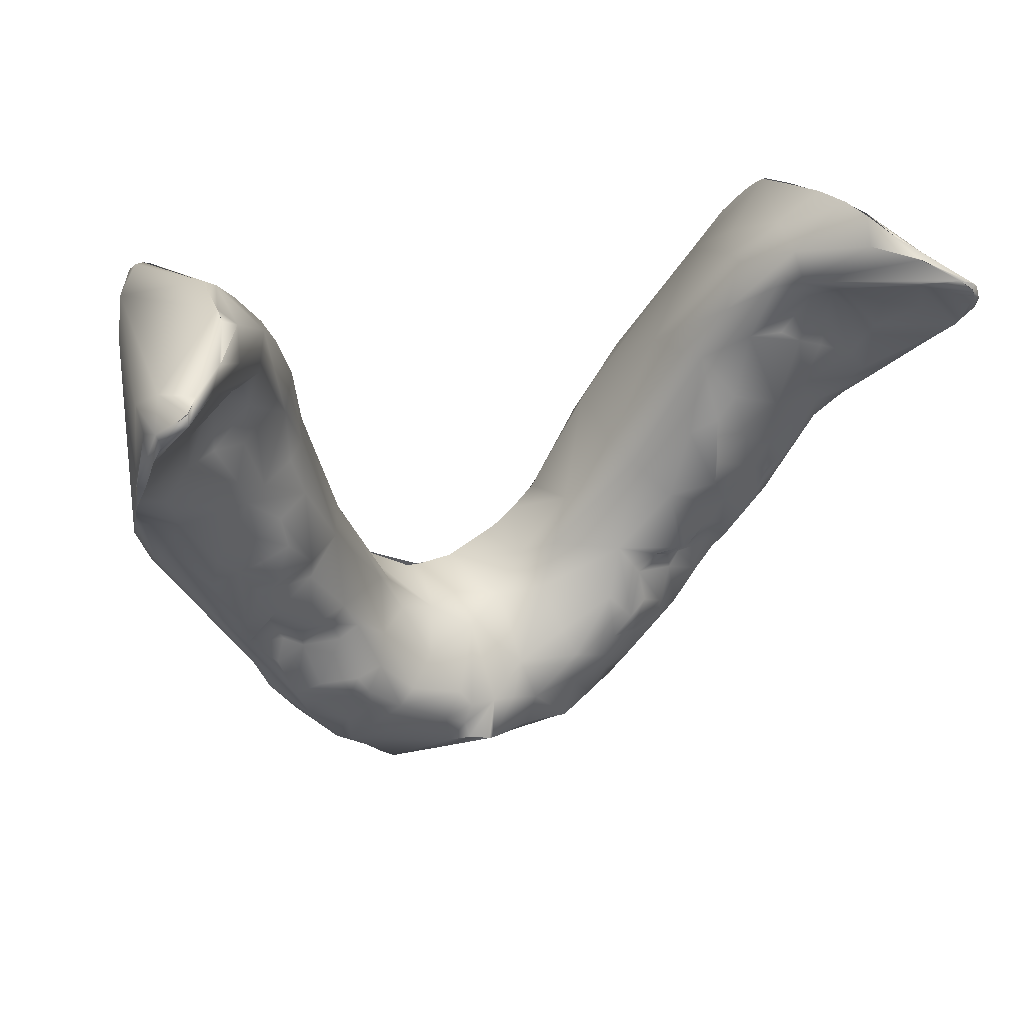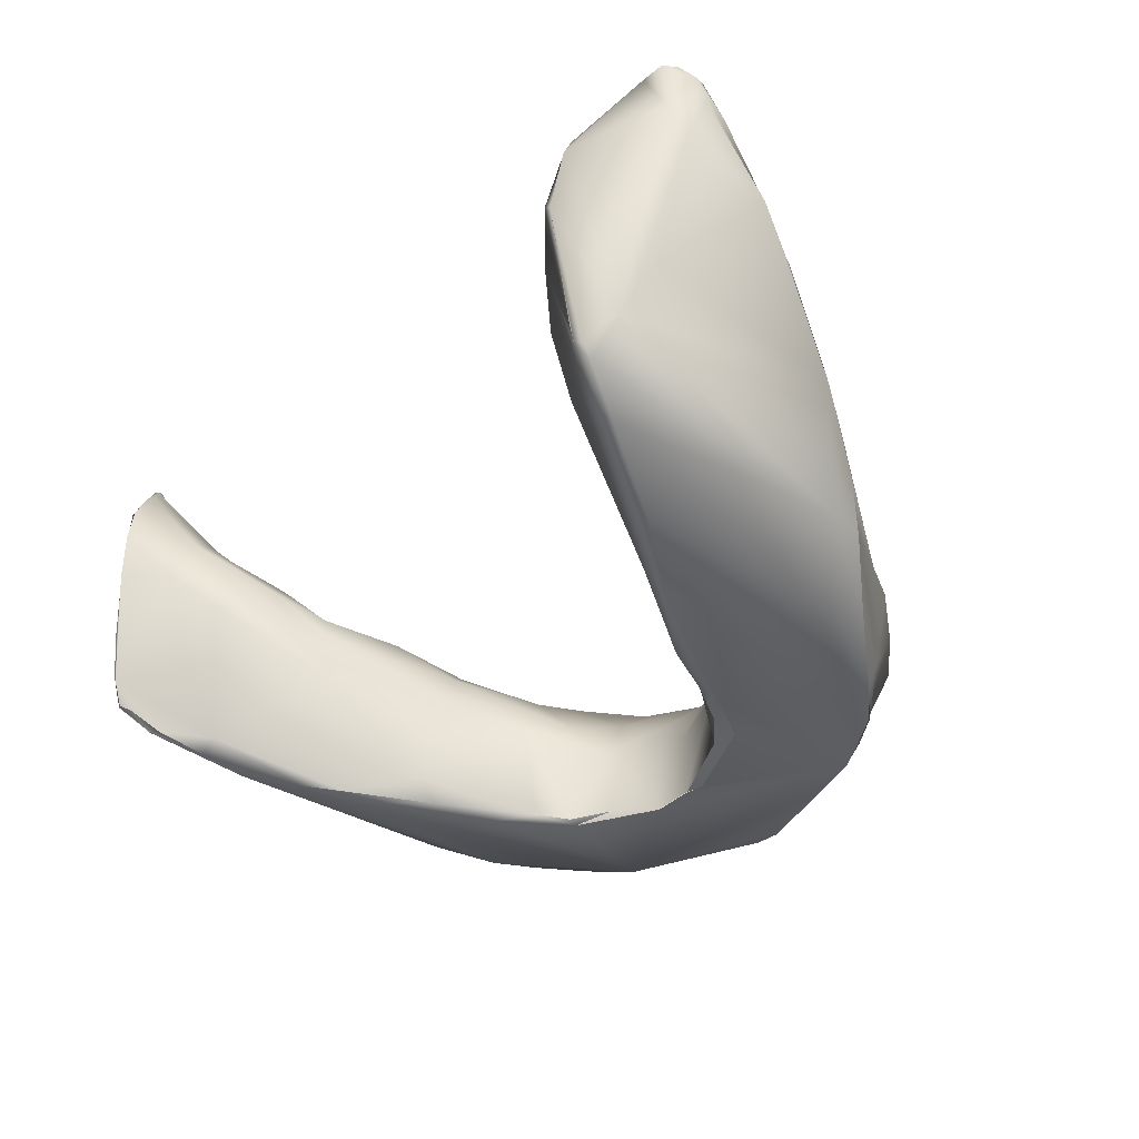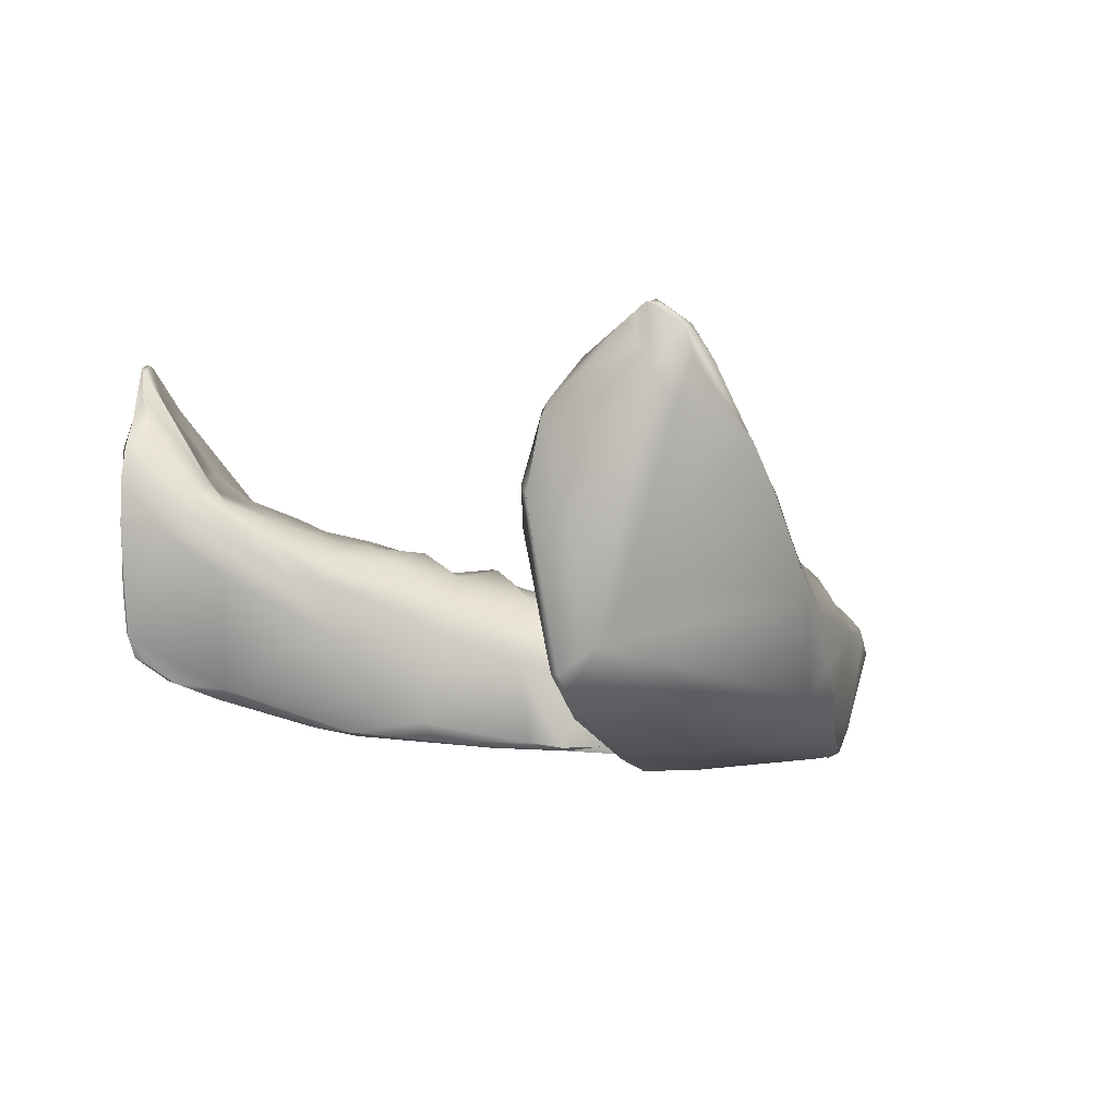
<metadata>
{"format":"obj","ext":"obj","renderer":"f3d","projection":"perspective","resolution":1024,"background":"white","views":[{"elev":22.8,"azim":-27.3,"up":"+Y"},{"elev":-34.1,"azim":-130.3,"up":"+Z"},{"elev":0.3,"azim":-129.1,"up":"+Z"}]}
</metadata>
<code>
o grp1
v -34.91 -143.9 1450
v -35.35 -126.6 1451
v -36.91 -126.5 1465
v -38.01 -127.8 1463
v -37.69 -135.4 1461
v -38.45 -129.1 1466
v -36.68 -138.5 1457
v -36.68 -138.5 1457
v -37.11 -135.6 1461
v -37.63 -135.3 1461
v -36.99 -136.4 1460
v -36.67 -138.7 1457
v -33.99 -138.8 1457
v -38.24 -128.4 1468
v -36.27 -126.6 1470
v -33.54 -126.3 1468
v -37.88 -131.4 1466
v -37.86 -131.5 1466
v -33.03 -132.3 1460
v -37.21 -127.4 1470
v -37.9 -129.4 1469
v -36.23 -126.7 1470
v -36.32 -127.5 1470
v -35.16 -125.8 1469
v -30.97 -147.8 1441
v -33.58 -124.5 1446
v -30.81 -121.7 1462
v -35.25 -141.8 1453
v -32.34 -142 1454
v -32.87 -145.1 1451
v -32.62 -147.6 1448
v -32.55 -135.9 1458
v -32.42 -124.5 1467
v -30.93 -122.3 1463
v -36.23 -126.7 1470
v -31.62 -123.4 1443
v -31.53 -122.7 1444
v -29.95 -127 1440
v -30.91 -122.6 1444
v -29.23 -126 1441
v -30.82 -122.3 1446
v -30.07 -121 1457
v -30.16 -151.4 1442
v -31.98 -149.1 1444
v -30.16 -151.4 1442
v -23.7 -160.3 1446
v -32.15 -124.4 1466
v -30.21 -130.1 1458
v -29.78 -128.6 1461
v -29.93 -135.1 1457
v -26.51 -141.2 1454
v -27.77 -138.5 1456
v -29.07 -149.4 1452
v -29.87 -125.6 1464
v -26.01 -127.6 1445
v -25.75 -133.9 1438
v -26.65 -123.5 1454
v -29.23 -121.3 1457
v -26.34 -155.5 1438
v -30.79 -121.7 1462
v -29.5 -122.9 1463
v -25.59 -125.4 1458
v -26.49 -128.5 1459
v -27 -131.7 1457
v -27.96 -129.3 1459
v -27.28 -135 1457
v -28.8 -146.6 1453
v -25.52 -144.9 1454
v -28.75 -152.4 1449
v -26.56 -148.6 1452
v -25.82 -154.1 1451
v -23.7 -135.3 1437
v -20.2 -138.5 1438
v -25.83 -152.5 1437
v -23.65 -126.5 1452
v -23.53 -127.4 1455
v -26.34 -155.5 1438
v -22.15 -161.5 1438
v -23.05 -133.5 1455
v -25.81 -134.1 1456
v -24.78 -140.1 1454
v -24.98 -147.8 1452
v -25.41 -150.4 1451
v -23.9 -151.2 1451
v -24.96 -156.9 1449
v -20.97 -139.9 1436
v -22.09 -129.8 1448
v -21.55 -131 1453
v -21.54 -161 1436
v -21.93 -138.8 1453
v -23.29 -143.6 1453
v -22.38 -146.6 1453
v -23.64 -149.7 1453
v -22.81 -153.7 1450
v -22 -149.1 1453
v -23.21 -154.9 1449
v -21.49 -157.6 1448
v -22.37 -161 1448
v -22.2 -159.6 1448
v -22.07 -163.3 1445
v -20.14 -160.6 1435
v -19.38 -135.9 1448
v -16.17 -143.5 1440
v -20.56 -137.6 1452
v -20.07 -135.9 1451
v -21.54 -161 1436
v -18.58 -164.2 1436
v -20.66 -142 1453
v -16.78 -166.6 1439
v -19.74 -149.1 1451
v -18.99 -167.1 1444
v -19.69 -150.8 1451
v -19.92 -155.5 1451
v -20.02 -157 1448
v -19.67 -158.6 1448
v -18.53 -166.7 1446
v -20.14 -163.9 1447
v -15.59 -145.9 1436
v -18.53 -164.1 1436
v -16.06 -165.5 1435
v -15.96 -165.5 1435
v -16.53 -148.1 1449
v -15.94 -155.1 1449
v -17.4 -156.5 1449
v -16.34 -158.5 1449
v -18.28 -162.7 1448
v -17.79 -165.3 1447
v -15.51 -164.5 1449
v -15.19 -167.5 1447
v -15.93 -170 1443
v -13.02 -149.6 1440
v -14.21 -151.6 1435
v -14.88 -146.9 1446
v -8.217 -157.2 1442
v -13.46 -166.8 1435
v -12.96 -167.1 1435
v -14.18 -168.6 1439
v -14.47 -157.6 1448
v -15.07 -162.4 1450
v -13.23 -166.2 1448
v -13.7 -164.3 1449
v -15.39 -170.5 1445
v -14.21 -170.8 1446
v -11.71 -172.2 1443
v -13.47 -150.3 1435
v -11.17 -154 1435
v -11.38 -156.1 1434
v -11.38 -156.1 1434
v -10.19 -155.6 1444
v -11.24 -159.7 1447
v -12.28 -162.3 1448
v -12.28 -172.2 1445
v -12.36 -172.2 1445
v -11.17 -154 1435
v -8.503 -156.6 1435
v -8.503 -156.6 1435
v -7.889 -168.8 1435
v -7.889 -168.8 1435
v -2.856 -171.3 1437
v -8.073 -159.2 1444
v -7.76 -170.5 1439
v -10.36 -174 1444
v -10.33 -166.9 1448
v -8.793 -165.7 1448
v -6.151 -163.5 1446
v -9.656 -174.1 1445
v -4.279 -160.5 1443
v -3.829 -167.4 1448
v -5.4 -169.8 1448
v -3.014 -174.1 1442
v -3.389 -174.5 1445
v -4.592 -172.7 1447
v -4.356 -174.1 1445
v -3.609 -159.8 1434
v -3.609 -159.8 1434
v -1.615 -170.6 1434
v -0.4666 -171.6 1435
v -2.004 -172.3 1440
v -3.524 -170.6 1448
v -3.267 -159.5 1435
v -1.691 -159.9 1434
v -1.698 -159.8 1434
v -1.634 -159.7 1434
v -0.5903 -160.6 1440
v 1.138 -171 1435
v -0.8462 -162.5 1444
v -3.025 -168.6 1448
v -0.4985 -168.7 1448
v 2.619 -174.6 1443
v -3.219 -172 1448
v -1.237 -172.5 1449
v -3.219 -172 1448
v -0.9175 -172.5 1449
v 2.984 -174.3 1445
v 1.615 -159.7 1434
v 1.687 -159.6 1434
v 12.23 -166.2 1434
v 2.898 -160.6 1443
v -0.4453 -171.7 1435
v -0.2694 -171.8 1439
v 1.138 -171 1435
v 2.996 -170.9 1438
v 1.467 -168.9 1448
v 5.368 -157.7 1435
v 8.562 -156.4 1434
v 6.105 -157.8 1441
v 4.924 -169.6 1435
v 4.715 -169.6 1435
v 2.905 -165.9 1447
v 6.571 -159.9 1444
v 8.978 -174 1444
v 3.859 -173 1446
v 4.261 -169.7 1448
v 10.14 -167.8 1435
v 7.344 -163.6 1447
v 8.318 -166 1448
v 8.785 -174 1445
v 7.868 -168.5 1448
v 8.775 -174 1445
v 7.906 -173.8 1445
v 8.445 -155.7 1435
v 10.43 -153.4 1435
v 8.561 -155.8 1435
v 8.614 -156.4 1434
v 5.368 -157.7 1435
v 10.09 -152 1442
v 8.379 -156.1 1443
v 12.99 -155.8 1448
v 12.39 -167.7 1437
v 11.8 -160.4 1449
v 10.62 -166.3 1449
v 9.998 -172.4 1443
v 11.35 -171.9 1446
v 12.83 -151 1435
v 13.76 -146.2 1445
v 14.37 -147.3 1448
v 12.67 -170.2 1441
v 12.19 -164.6 1449
v 11.01 -172.3 1445
v 14.92 -144.2 1437
v 14.92 -146 1435
v 17.87 -136.3 1445
v 17.08 -150.2 1450
v 18.65 -164.5 1440
v 14.87 -158.3 1449
v 15.2 -169.5 1443
v 13.55 -162.4 1450
v 14.29 -164.1 1449
v 15.36 -161.2 1449
v 15.38 -167.7 1447
v 12.68 -169.2 1446
v 14.1 -170.7 1445
v 13.99 -170.8 1445
v 25.09 -129.7 1440
v 19.26 -139.7 1436
v 19.98 -140.6 1436
v 21.73 -157.9 1436
v 19.12 -136.3 1452
v 18.23 -136.3 1450
v 16.65 -164.8 1436
v 18.17 -143.6 1452
v 16.27 -156.5 1449
v 17.59 -162.1 1448
v 20.05 -164.6 1444
v 18.39 -164.3 1447
v 15.61 -165.3 1447
v 20.02 -163.2 1447
v 19.26 -139.7 1436
v 20.15 -161.6 1436
v 20.37 -131.5 1454
v 20.32 -142.3 1453
v 21.55 -160.9 1439
v 20.65 -148.8 1453
v 19.75 -151.1 1451
v 18.07 -155.5 1451
v 17.77 -156.9 1449
v 16.27 -156.5 1449
v 18.7 -155.5 1451
v 20.17 -156 1449
v 21.28 -153.8 1450
v 18.62 -158.8 1448
v 19.77 -157.5 1448
v 21.56 -159.4 1448
v 21.53 -136.9 1437
v 22.04 -127.1 1451
v 21.8 -127.3 1453
v 26.78 -154.3 1440
v 23.35 -128.8 1457
v 22.01 -133.8 1455
v 21.88 -140.1 1453
v 24.84 -156.6 1447
v 23.23 -144.3 1454
v 20.78 -146.8 1453
v 21.75 -161.5 1446
v 22.78 -151.4 1451
v 22.57 -149.8 1452
v 23.88 -147.6 1453
v 22.88 -154 1450
v 22.32 -155.2 1449
v 21.02 -157 1448
v 23.3 -157.4 1448
v 26.49 -129.9 1439
v 25.92 -133.5 1438
v 29.6 -122.3 1445
v 25.71 -154.5 1438
v 25.3 -126.3 1447
v 25.04 -123.7 1454
v 24.42 -125.4 1458
v 25.05 -128.1 1459
v 26.32 -129.7 1458
v 24.92 -133.6 1456
v 26.48 -134.4 1457
v 25.77 -141 1455
v 26.28 -145.5 1453
v 25.72 -148.4 1451
v 25.68 -152.4 1451
v 23.98 -155.9 1449
v 27.44 -151.1 1451
v 27.99 -126.1 1441
v 28.8 -121.1 1455
v 29 -150.7 1441
v 28.77 -121.1 1459
v 29.03 -121.7 1462
v 31.27 -148.3 1446
v 28.56 -129.7 1458
v 28.8 -135.1 1457
v 27.79 -128.5 1461
v 27.67 -139.1 1456
v 27.95 -146.9 1453
v 30.27 -141.5 1454
v 26.87 -148.8 1452
v 29.95 -123.2 1443
v 29.62 -122.2 1445
v 30.43 -123.4 1443
v 29.95 -123.2 1443
v 29.2 -123.9 1443
v 29.2 -123.9 1443
v 28.95 -125.9 1441
v 27.99 -126.2 1441
v 29.03 -125.9 1441
v 29.53 -121.7 1449
v 29.5 -121.8 1449
v 28.81 -121.1 1455
v 28.78 -121.2 1458
v 31.71 -146.3 1445
v 29.11 -121.6 1462
v 28.5 -124.1 1464
v 30.28 -123.2 1465
v 32.23 -132.7 1460
v 31.54 -136 1458
v 31.41 -124.8 1467
v 31.38 -124.8 1467
v 30.99 -129.7 1463
v 31.07 -143.5 1453
v 31.82 -145.6 1450
v 33.98 -126.4 1469
v 32.18 -125.3 1447
v 33.83 -142.9 1452
v 33.46 -137.9 1457
v 33.6 -141.5 1454
v 32.15 -127.4 1466
v 33.88 -130 1465
v 32.95 -125.6 1468
v 34.81 -126.5 1470
v 36.69 -127.9 1463
v 35.05 -129.3 1454
v 34.17 -141.1 1451
v 36.23 -135.2 1460
v 33.98 -125.2 1464
v 36.55 -127.7 1469
v 34.94 -138.7 1457
v 36.57 -131.6 1466
v 34.81 -127.1 1470
v 35.22 -127.9 1470
v 35.37 -126.8 1470
v 34.85 -126.6 1470
v 34.86 -127.1 1470
v 34.94 -138.7 1457
v 37.09 -129.2 1468
v 36.52 -133.2 1464
v 36.92 -129.6 1468
v 36.58 -131.7 1466
v 35.92 -133.8 1463
v 35.92 -133.8 1463
v 34.94 -138.7 1457
v 36.52 -133.2 1464
v 36.58 -131.7 1466
v 36.17 -128.3 1469
v 36.82 -129.4 1468
f 3 26 4
f 4 26 2
f 2 1 5
f 4 5 6
f 4 2 5
f 8 9 10
f 1 7 5
f 13 11 12
f 3 4 14
f 14 15 3
f 4 6 14
f 16 23 17
f 10 14 6
f 14 10 18
f 6 5 10
f 9 18 10
f 19 17 11
f 20 15 14
f 21 17 23
f 22 20 23
f 20 21 23
f 21 14 18
f 20 14 21
f 25 1 26
f 26 1 2
f 27 26 3
f 27 3 24
f 1 28 12
f 12 28 29
f 29 28 30
f 1 31 28
f 28 31 30
f 11 13 32
f 11 32 19
f 29 13 12
f 24 3 15
f 34 24 33
f 16 17 19
f 23 24 35
f 23 33 24
f 33 23 16
f 39 40 36
f 40 38 36
f 36 37 39
f 26 37 36
f 25 26 36
f 38 25 36
f 42 39 37
f 37 26 42
f 27 42 26
f 1 25 44
f 25 43 44
f 45 46 44
f 1 44 31
f 44 46 31
f 49 19 48
f 32 48 19
f 13 51 52
f 51 13 29
f 53 29 30
f 34 27 24
f 33 47 34
f 13 52 32
f 54 33 16
f 19 49 16
f 39 55 40
f 41 57 39
f 39 57 55
f 58 57 41
f 58 41 42
f 25 59 43
f 27 60 42
f 60 58 42
f 60 61 58
f 61 60 34
f 47 61 34
f 48 50 64
f 65 49 48
f 65 48 64
f 32 50 48
f 52 50 32
f 52 66 50
f 29 67 51
f 51 67 68
f 69 30 31
f 61 33 54
f 61 54 62
f 49 63 16
f 16 63 54
f 29 53 67
f 70 68 67
f 53 30 71
f 71 30 69
f 40 72 38
f 72 56 38
f 40 55 73
f 56 74 38
f 74 25 38
f 59 25 74
f 58 62 57
f 77 78 45
f 46 45 78
f 61 62 58
f 63 62 54
f 63 64 79
f 65 63 49
f 63 65 64
f 50 66 64
f 80 64 66
f 52 51 81
f 66 52 81
f 68 70 82
f 67 53 70
f 53 71 70
f 70 71 83
f 71 84 83
f 69 31 46
f 85 69 46
f 69 85 71
f 40 73 72
f 73 55 87
f 57 75 55
f 75 87 55
f 75 57 62
f 76 75 62
f 88 75 76
f 74 56 86
f 74 89 59
f 79 62 63
f 64 80 79
f 80 66 81
f 81 79 80
f 81 51 108
f 108 90 81
f 91 51 68
f 51 91 108
f 82 92 68
f 92 91 68
f 82 70 93
f 83 93 70
f 82 93 92
f 93 95 92
f 93 83 84
f 84 95 93
f 94 84 71
f 71 85 94
f 94 85 96
f 97 96 85
f 85 46 98
f 85 99 97
f 85 98 99
f 46 100 98
f 72 86 56
f 87 102 103
f 87 75 88
f 102 87 88
f 101 74 86
f 101 89 74
f 76 62 88
f 88 62 79
f 88 79 104
f 88 105 102
f 88 104 105
f 78 77 106
f 106 107 78
f 90 79 81
f 104 79 90
f 104 90 108
f 78 107 109
f 91 110 108
f 92 110 91
f 109 111 78
f 92 95 110
f 112 84 94
f 84 110 95
f 112 110 84
f 94 113 112
f 96 113 94
f 113 96 114
f 97 99 115
f 96 97 114
f 115 114 97
f 100 46 78
f 117 115 99
f 100 78 111
f 98 100 116
f 99 98 117
f 98 116 117
f 73 118 72
f 72 118 86
f 118 73 103
f 73 87 103
f 89 101 119
f 109 107 120
f 101 121 119
f 108 110 122
f 112 122 110
f 112 123 122
f 113 123 112
f 113 114 124
f 124 123 113
f 115 124 114
f 124 115 125
f 125 115 126
f 115 117 126
f 100 111 116
f 117 116 127
f 117 128 126
f 128 117 127
f 127 116 129
f 118 103 131
f 86 118 132
f 86 132 101
f 103 102 133
f 131 103 133
f 131 133 134
f 133 102 105
f 105 122 133
f 135 121 101
f 120 136 109
f 105 104 122
f 108 122 104
f 137 130 109
f 124 138 123
f 125 138 124
f 130 111 109
f 125 126 139
f 125 139 138
f 139 126 128
f 127 129 140
f 128 127 140
f 141 128 140
f 142 129 116
f 129 142 143
f 130 142 111
f 142 116 111
f 142 130 144
f 101 132 135
f 145 132 118
f 145 118 131
f 145 146 132
f 147 135 132
f 146 148 132
f 137 109 136
f 149 133 122
f 149 122 123
f 149 123 150
f 123 138 150
f 137 144 130
f 139 151 138
f 139 128 141
f 139 141 151
f 140 129 143
f 152 142 144
f 143 142 152
f 154 145 131
f 154 131 155
f 146 156 148
f 131 134 155
f 149 134 133
f 136 159 137
f 149 150 160
f 149 160 134
f 161 137 159
f 161 144 137
f 161 162 144
f 150 138 151
f 141 163 151
f 164 150 151
f 165 150 164
f 151 163 164
f 144 162 152
f 141 140 163
f 163 140 143
f 153 162 166
f 153 166 143
f 155 134 167
f 165 160 150
f 165 167 160
f 164 163 168
f 169 168 163
f 170 166 162
f 171 166 170
f 169 163 143
f 169 143 172
f 172 143 166
f 173 172 166
f 156 174 148
f 135 147 175
f 176 157 135
f 160 167 134
f 136 177 159
f 136 158 177
f 162 161 170
f 178 170 161
f 168 165 164
f 166 171 173
f 172 179 169
f 155 167 180
f 181 174 156
f 182 180 167
f 175 183 135
f 176 177 158
f 185 177 176
f 167 186 184
f 178 161 159
f 186 167 165
f 186 165 168
f 187 188 186
f 178 189 170
f 189 171 170
f 186 168 187
f 169 179 187
f 168 169 187
f 188 187 179
f 179 172 190
f 188 179 190
f 188 190 191
f 172 173 192
f 173 193 192
f 193 173 171
f 194 193 171
f 184 182 167
f 196 182 184
f 197 176 135
f 198 184 186
f 198 196 184
f 200 159 177
f 199 200 177
f 197 185 176
f 200 199 202
f 159 200 178
f 189 178 200
f 171 189 194
f 191 193 188
f 203 188 193
f 205 196 204
f 195 135 183
f 206 196 198
f 199 201 207
f 185 197 208
f 207 202 199
f 198 209 210
f 198 186 209
f 188 209 186
f 203 209 188
f 203 213 209
f 193 194 212
f 193 213 203
f 213 193 212
f 224 197 195
f 197 135 195
f 204 196 206
f 214 202 207
f 189 200 202
f 202 211 189
f 209 215 210
f 215 209 216
f 213 216 209
f 217 189 211
f 218 216 213
f 219 213 212
f 213 219 218
f 189 220 194
f 212 194 220
f 217 220 189
f 219 212 220
f 223 224 225
f 206 221 204
f 226 221 206
f 227 210 228
f 210 227 206
f 229 202 214
f 210 230 228
f 210 206 198
f 230 210 215
f 215 216 230
f 231 230 216
f 216 218 231
f 218 219 233
f 226 222 221
f 223 222 224
f 222 234 224
f 197 224 234
f 235 226 236
f 206 227 226
f 208 197 214
f 228 236 227
f 236 226 227
f 237 202 229
f 202 237 232
f 202 232 211
f 230 231 238
f 239 232 237
f 211 233 217
f 233 211 239
f 232 239 211
f 233 231 218
f 240 241 222
f 241 234 222
f 222 226 240
f 240 235 242
f 235 240 226
f 236 228 243
f 237 229 244
f 244 246 237
f 228 230 247
f 238 247 230
f 247 238 248
f 247 248 249
f 238 231 250
f 231 233 251
f 250 231 251
f 250 251 252
f 252 233 239
f 237 253 239
f 251 233 252
f 237 246 253
f 242 254 240
f 240 255 241
f 241 256 234
f 256 197 234
f 256 257 197
f 236 258 259
f 242 235 259
f 235 236 259
f 260 214 197
f 260 229 214
f 257 260 197
f 229 260 244
f 243 261 236
f 245 262 228
f 228 247 245
f 244 264 246
f 247 249 245
f 249 263 245
f 265 248 266
f 263 249 248
f 248 238 266
f 266 238 250
f 267 265 250
f 250 265 266
f 250 252 267
f 246 252 253
f 255 240 254
f 256 241 268
f 269 260 257
f 242 259 270
f 270 259 258
f 244 260 269
f 258 236 261
f 269 272 244
f 273 261 243
f 274 273 243
f 278 243 275
f 274 243 278
f 262 245 276
f 228 262 275
f 275 243 228
f 276 275 277
f 275 276 278
f 276 279 278
f 278 279 280
f 276 245 281
f 281 282 276
f 245 263 281
f 281 263 265
f 281 265 267
f 281 267 283
f 264 267 252
f 264 252 246
f 265 263 248
f 254 284 255
f 284 256 268
f 242 285 254
f 285 242 286
f 269 257 305
f 305 287 269
f 270 286 242
f 287 272 269
f 289 288 270
f 289 258 290
f 289 270 258
f 271 258 261
f 290 258 271
f 291 272 287
f 290 271 292
f 293 292 271
f 271 261 273
f 271 273 293
f 272 294 264
f 291 294 272
f 272 264 244
f 273 295 296
f 296 297 273
f 297 293 273
f 273 274 295
f 274 278 280
f 299 279 300
f 280 279 299
f 279 276 282
f 283 282 281
f 282 300 279
f 300 282 283
f 301 300 283
f 264 294 267
f 294 283 267
f 284 254 302
f 284 302 256
f 302 303 256
f 303 257 256
f 303 305 257
f 306 254 285
f 304 254 306
f 286 307 285
f 308 307 286
f 286 270 308
f 288 308 270
f 309 308 288
f 310 309 288
f 310 288 289
f 289 311 310
f 312 311 289
f 313 312 289
f 313 289 290
f 290 292 313
f 292 293 297
f 292 297 314
f 315 297 296
f 297 315 314
f 296 295 315
f 316 315 295
f 295 274 280
f 295 280 298
f 316 295 298
f 317 316 298
f 301 317 299
f 298 280 299
f 298 299 317
f 317 301 318
f 300 301 299
f 301 283 291
f 283 294 291
f 319 254 304
f 319 302 254
f 307 306 285
f 305 321 287
f 307 308 322
f 323 322 308
f 291 287 324
f 310 312 325
f 311 312 310
f 325 312 326
f 327 309 310
f 328 312 313
f 314 313 292
f 330 314 329
f 315 331 314
f 316 331 315
f 301 291 318
f 329 314 331
f 331 316 318
f 317 318 316
f 333 334 335
f 304 336 319
f 337 338 339
f 332 336 304
f 335 338 337
f 338 335 334
f 339 338 302
f 338 303 302
f 340 303 338
f 307 304 306
f 304 307 320
f 342 304 320
f 305 303 340
f 341 343 344
f 321 340 334
f 334 345 321
f 305 340 321
f 345 287 321
f 322 320 307
f 344 346 341
f 347 323 308
f 327 310 325
f 349 325 350
f 350 325 326
f 309 351 347
f 352 323 347
f 347 351 352
f 348 323 352
f 309 347 308
f 326 312 328
f 328 350 326
f 328 313 330
f 313 314 330
f 354 330 329
f 331 318 329
f 329 318 354
f 318 355 354
f 355 318 324
f 318 291 324
f 309 327 356
f 357 334 333
f 341 357 333
f 345 334 357
f 341 346 357
f 324 287 345
f 358 324 345
f 358 355 324
f 327 349 353
f 349 327 325
f 349 350 359
f 328 330 359
f 359 350 328
f 360 330 354
f 351 309 356
f 327 353 361
f 361 353 362
f 362 353 349
f 363 351 356
f 364 348 352
f 363 364 352
f 356 327 361
f 346 365 357
f 357 365 366
f 366 367 357
f 357 367 345
f 345 367 358
f 367 368 358
f 348 369 346
f 369 365 346
f 369 370 365
f 368 367 366
f 371 330 360
f 359 330 371
f 360 358 371
f 354 358 360
f 358 354 355
f 349 359 372
f 364 363 356
f 373 356 361
f 373 361 374
f 364 369 348
f 364 375 369
f 361 362 372
f 374 361 372
f 376 356 377
f 376 364 356
f 376 377 375
f 365 368 366
f 358 368 378
f 368 365 379
f 380 378 368
f 369 375 370
f 365 370 379
f 382 379 381
f 372 362 349
f 359 383 372
f 384 385 386
f 386 387 384
f 368 379 380
f 380 379 382
f 383 359 371
f 388 377 374
f 377 370 375
f 370 377 388
f 372 389 374
f 388 374 389
f 370 388 379
f 388 381 379

</code>
